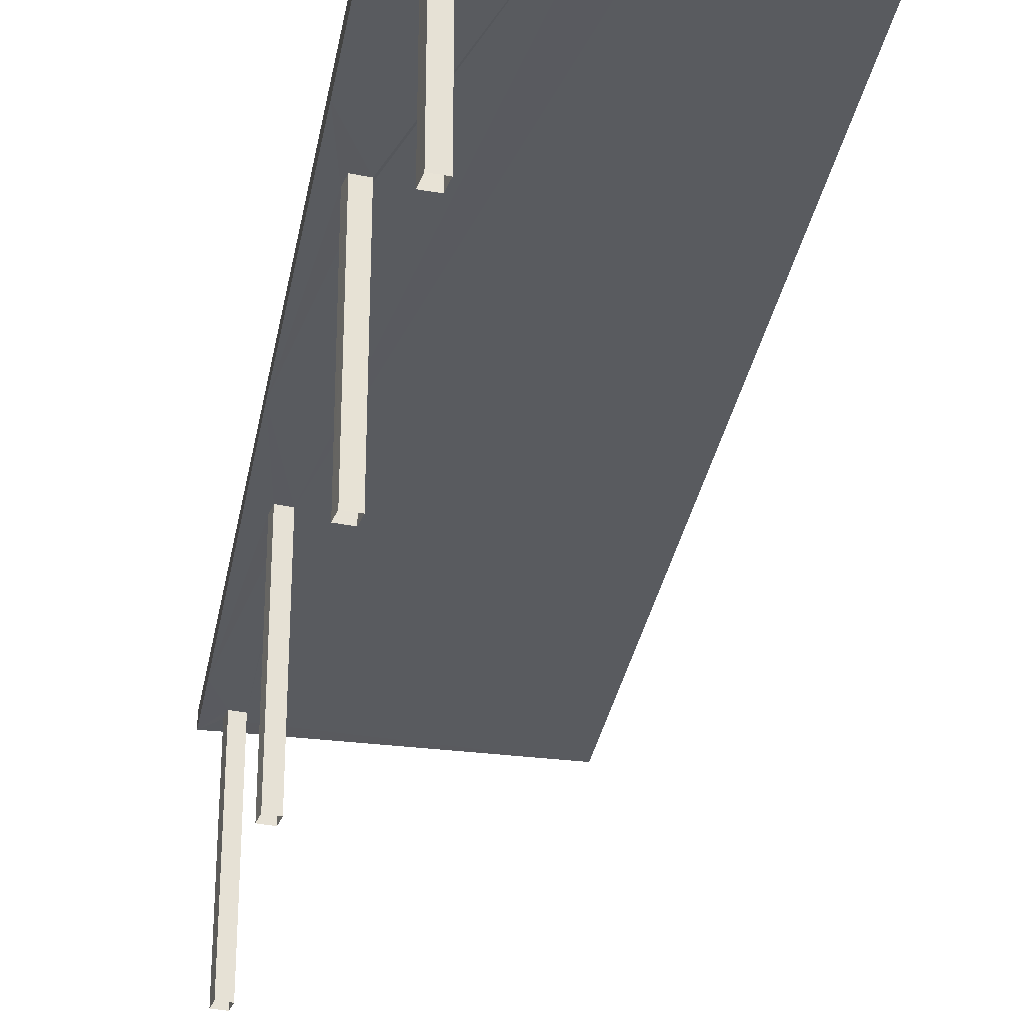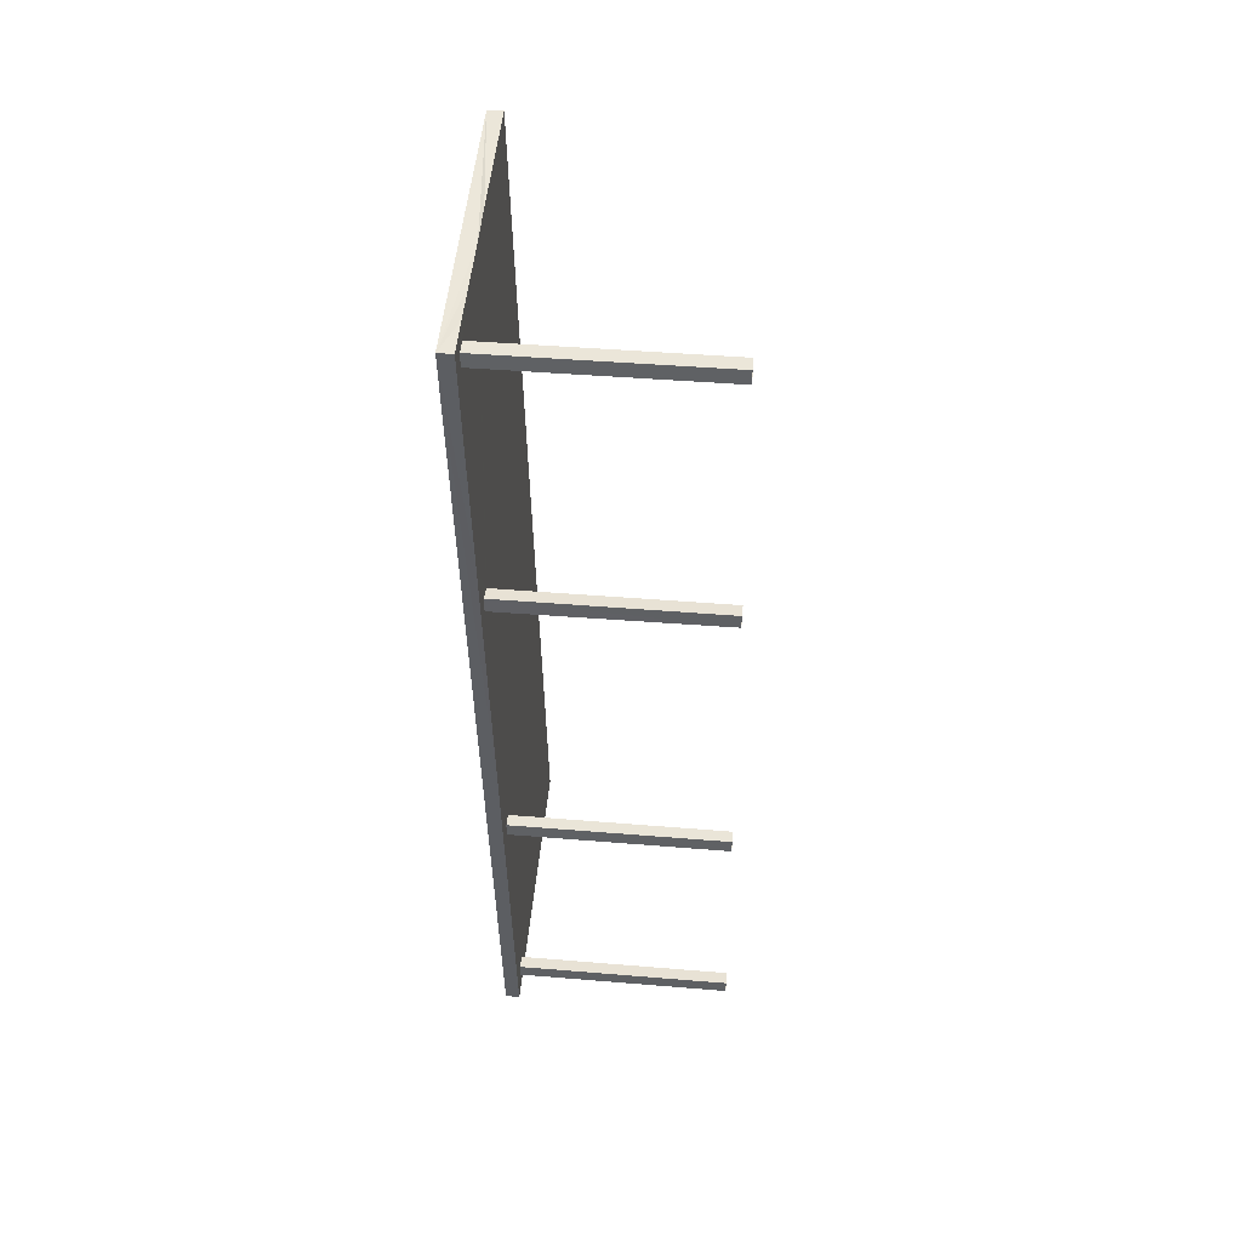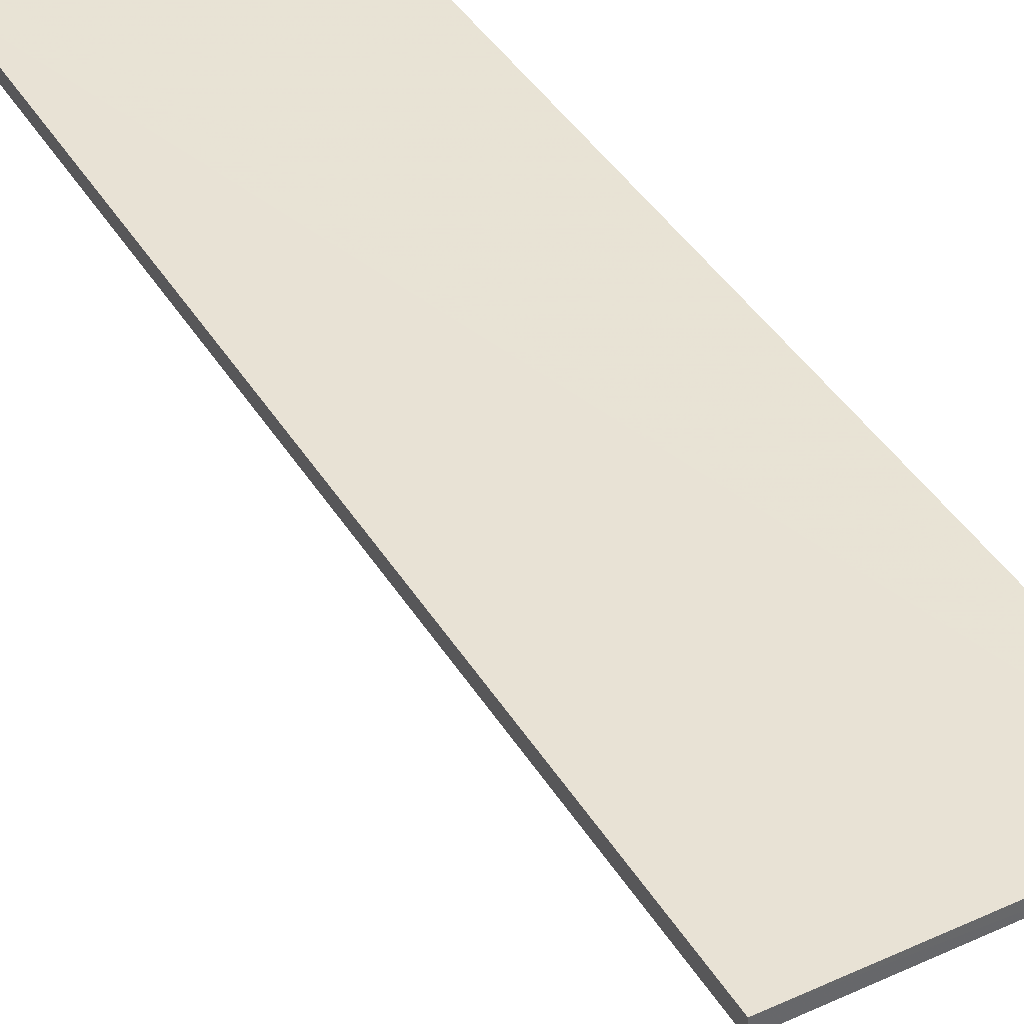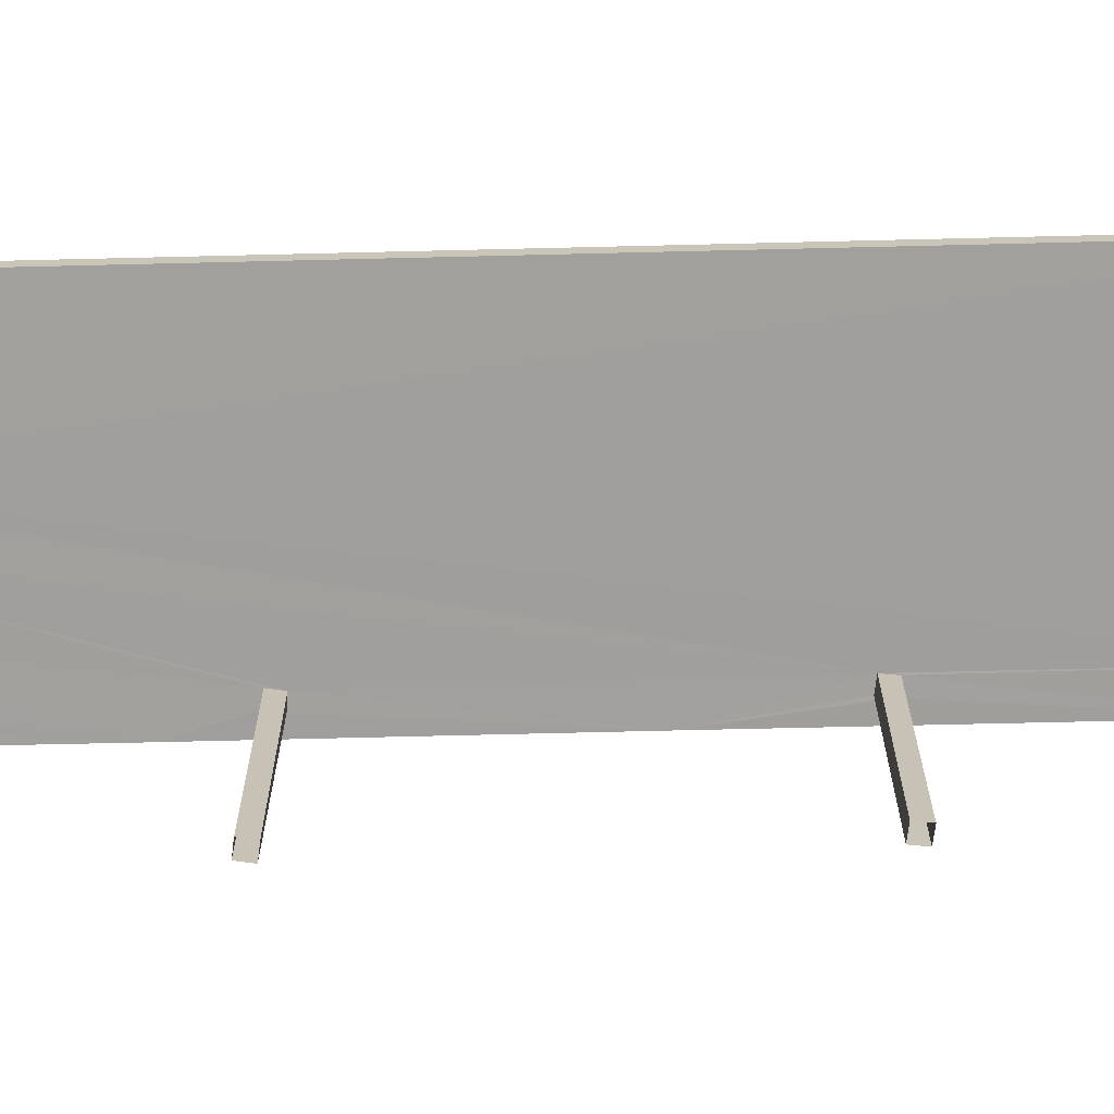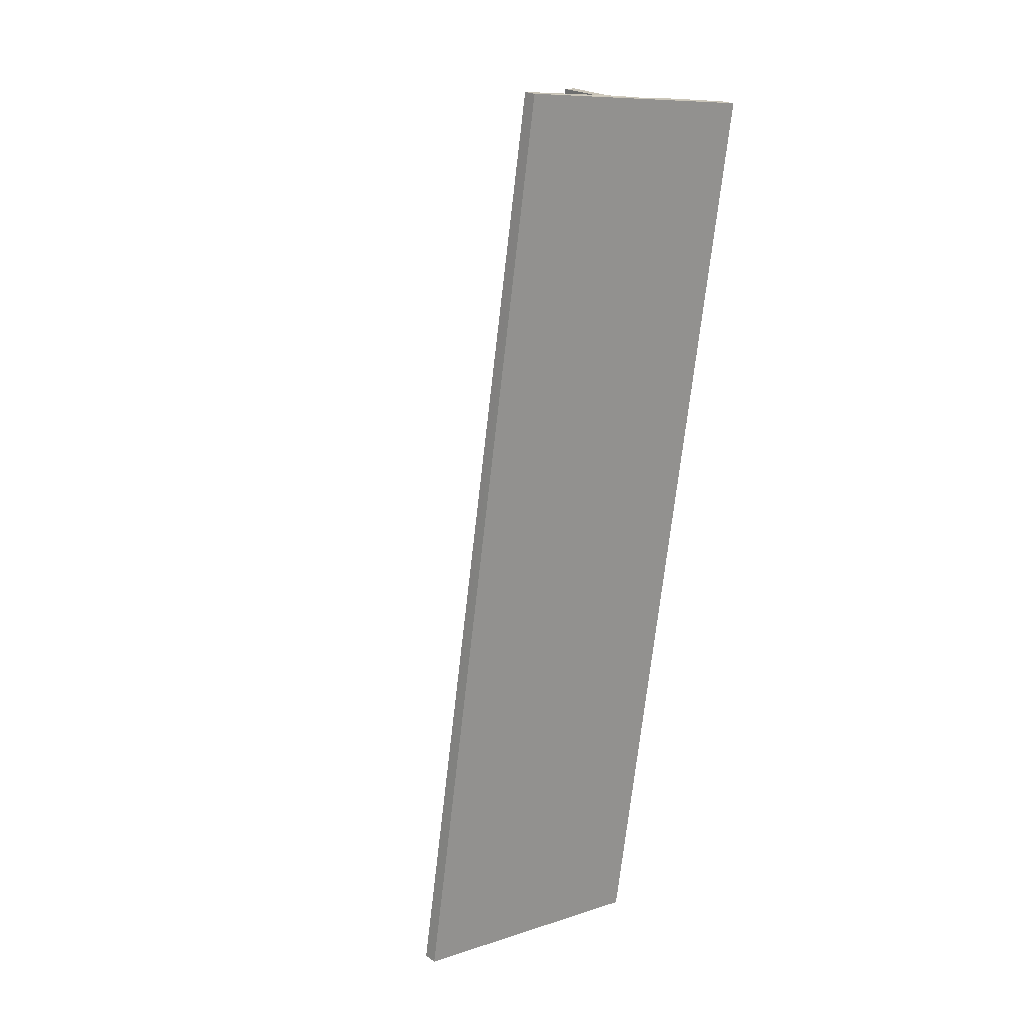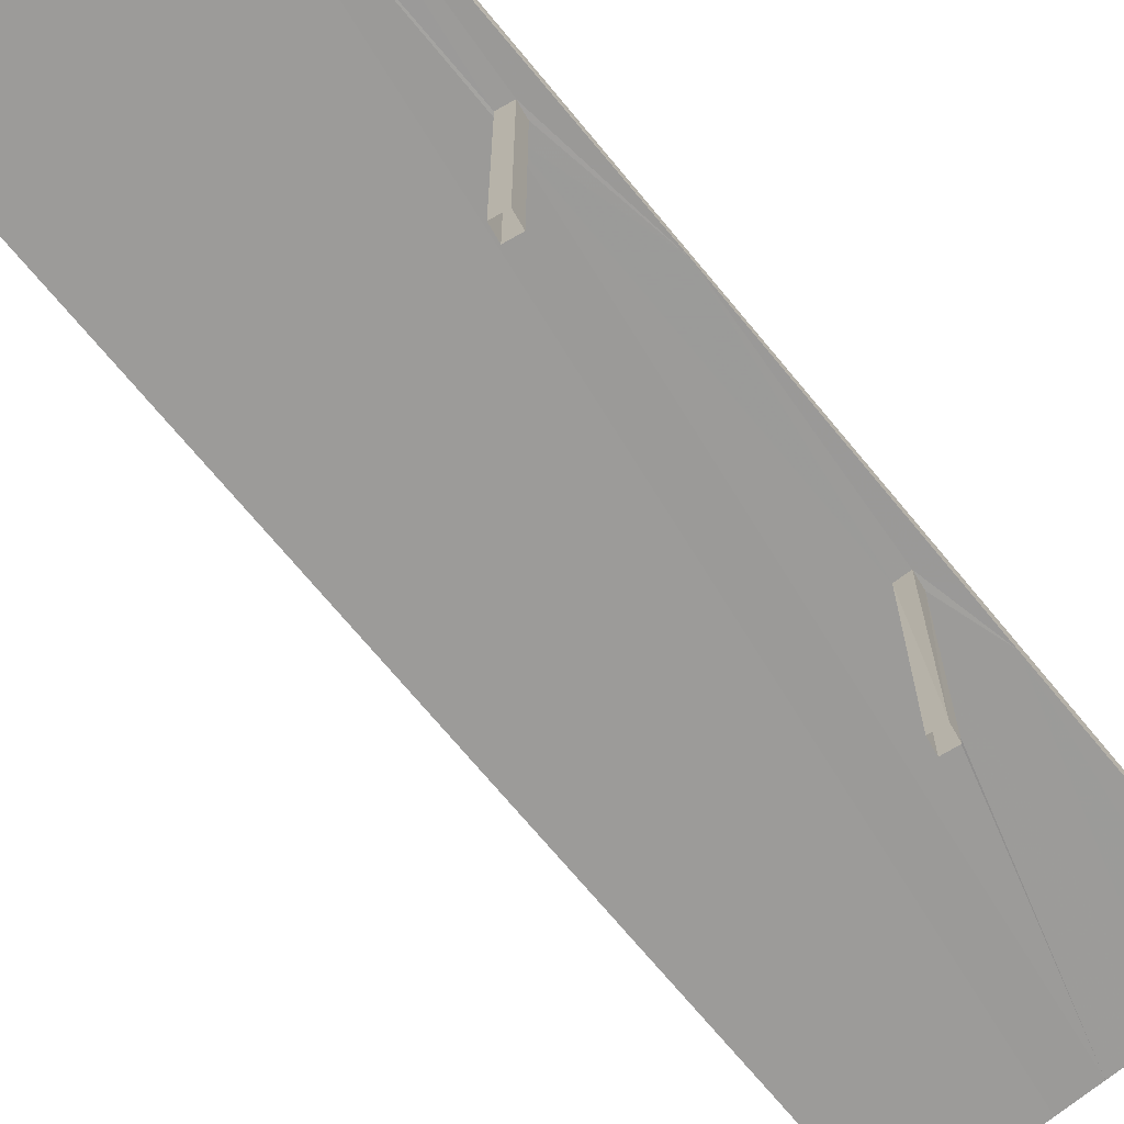
<metadata>
{"format":"obj","ext":"obj","renderer":"f3d","projection":"perspective","resolution":1024,"background":"white","views":[{"elev":-32.1,"azim":161.6,"up":"+Z"},{"elev":43.0,"azim":95.7,"up":"+Y"},{"elev":40.9,"azim":-37.2,"up":"+Z"},{"elev":-71.5,"azim":-97.1,"up":"+Z"},{"elev":22.8,"azim":-39.4,"up":"+Y"},{"elev":-69.7,"azim":30.9,"up":"+Z"}]}
</metadata>
<code>
v -8.845e+04 -9.884e+04 9.78
v -8.845e+04 -9.884e+04 9.78
v -8.845e+04 -9.884e+04 9.78
v -8.845e+04 -9.884e+04 9.78
v -8.845e+04 -9.883e+04 9.78
v -8.845e+04 -9.883e+04 9.78
v -8.845e+04 -9.883e+04 9.78
v -8.845e+04 -9.883e+04 9.78
v -8.845e+04 -9.883e+04 9.781
v -8.845e+04 -9.883e+04 9.781
v -8.845e+04 -9.883e+04 9.781
v -8.845e+04 -9.883e+04 9.781
v -8.845e+04 -9.883e+04 9.781
v -8.845e+04 -9.883e+04 9.781
v -8.845e+04 -9.883e+04 9.781
v -8.845e+04 -9.883e+04 9.781
v -8.845e+04 -9.883e+04 12.05
v -8.845e+04 -9.883e+04 12.05
v -8.845e+04 -9.883e+04 12.05
v -8.845e+04 -9.883e+04 12.05
v -8.845e+04 -9.883e+04 12.05
v -8.845e+04 -9.883e+04 12.05
v -8.845e+04 -9.883e+04 12.05
v -8.845e+04 -9.884e+04 12.05
v -8.845e+04 -9.883e+04 12.05
v -8.845e+04 -9.883e+04 12.05
v -8.845e+04 -9.883e+04 12.05
v -8.845e+04 -9.884e+04 12.05
v -8.845e+04 -9.884e+04 12.05
v -8.845e+04 -9.884e+04 12.05
v -8.845e+04 -9.884e+04 12.05
v -8.845e+04 -9.884e+04 12.05
v -8.845e+04 -9.884e+04 12.05
v -8.845e+04 -9.884e+04 12.05
v -8.845e+04 -9.883e+04 12.05
v -8.845e+04 -9.883e+04 12.05
v -8.845e+04 -9.883e+04 12.05
v -8.845e+04 -9.883e+04 12.05
v -8.845e+04 -9.883e+04 12.05
v -8.845e+04 -9.883e+04 12.05
v -8.845e+04 -9.883e+04 12.05
v -8.845e+04 -9.883e+04 12.05
v -8.845e+04 -9.883e+04 12.05
v -8.845e+04 -9.883e+04 12.05
v -8.845e+04 -9.883e+04 12.2
v -8.845e+04 -9.884e+04 12.2
v -8.845e+04 -9.884e+04 12.2
v -8.845e+04 -9.883e+04 12.2
f 1 2 3
f 4 1 3
f 5 6 7
f 5 8 6
f 9 10 11
f 12 9 11
f 13 14 15
f 16 13 15
f 17 18 19
f 19 20 21
f 21 20 22
f 23 22 24
f 25 23 24
f 18 20 19
f 26 21 22
f 26 22 23
f 19 21 27
f 27 21 28
f 28 25 24
f 29 30 24
f 31 32 33
f 29 31 33
f 21 25 28
f 30 28 24
f 29 33 30
f 34 35 27
f 31 34 32
f 32 34 28
f 27 28 34
f 36 18 17
f 17 37 38
f 39 22 20
f 36 22 39
f 36 40 18
f 41 36 17
f 41 17 38
f 36 39 40
f 41 42 36
f 42 43 36
f 38 37 44
f 37 43 44
f 44 43 42
f 45 46 47
f 48 45 47
f 22 36 48
f 24 22 47
f 36 43 48
f 29 24 47
f 47 22 48
f 34 31 46
f 31 29 47
f 31 47 46
f 34 45 35
f 34 46 45
f 19 27 45
f 48 17 19
f 27 35 45
f 48 37 17
f 43 37 48
f 48 19 45
f 44 16 15
f 38 44 15
f 44 13 16
f 44 42 13
f 42 14 13
f 42 41 14
f 38 15 14
f 41 38 14
f 18 12 11
f 18 40 12
f 40 9 12
f 40 39 9
f 20 10 9
f 39 20 9
f 20 11 10
f 20 18 11
f 21 5 7
f 21 26 5
f 23 8 5
f 26 23 5
f 23 6 8
f 23 25 6
f 21 7 6
f 25 21 6
f 30 4 3
f 28 30 3
f 30 1 4
f 30 33 1
f 33 2 1
f 33 32 2
f 28 3 2
f 32 28 2

</code>
